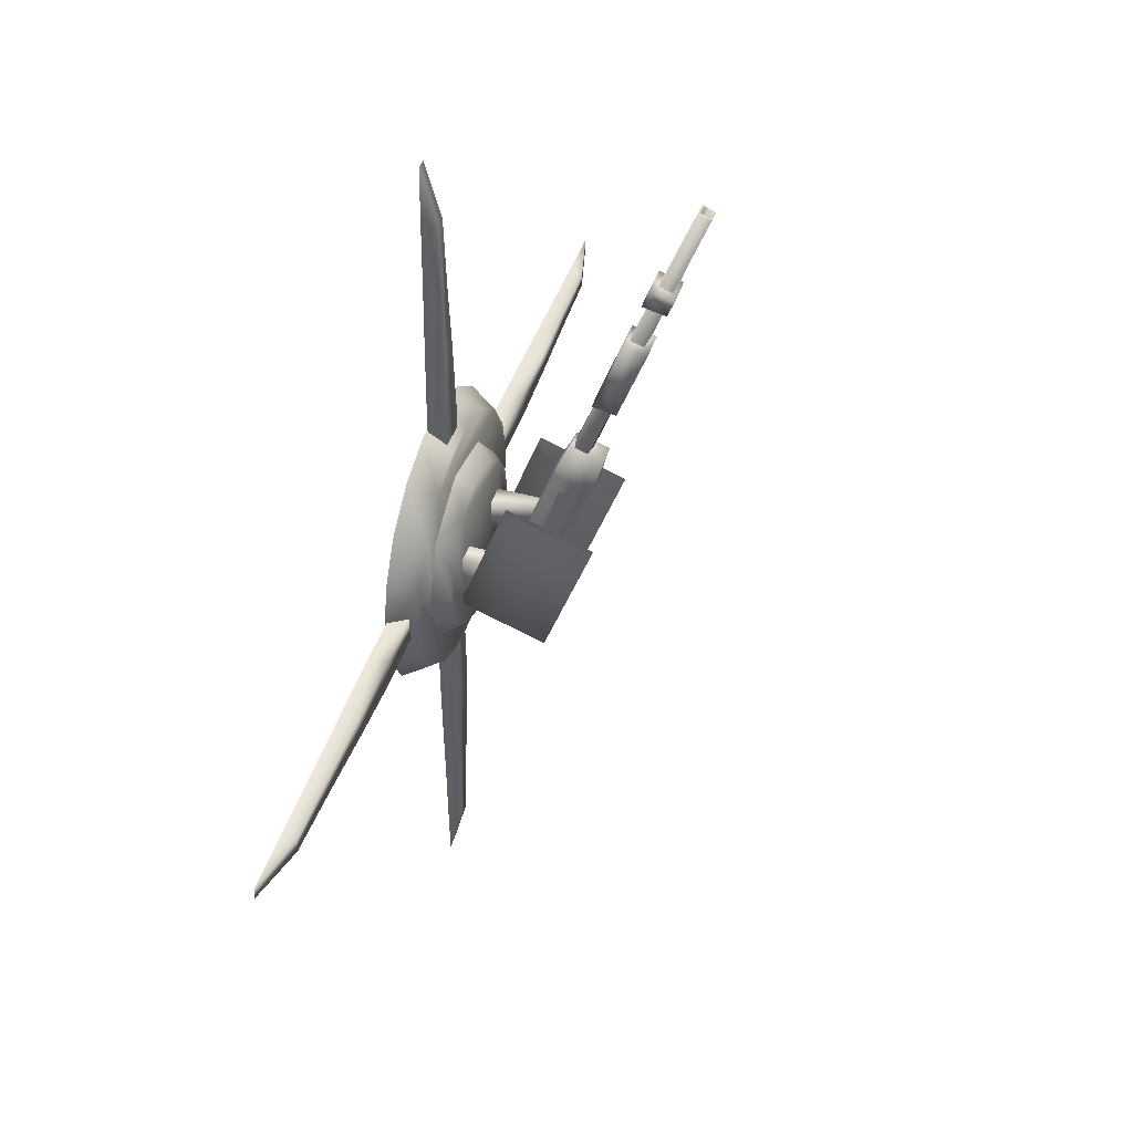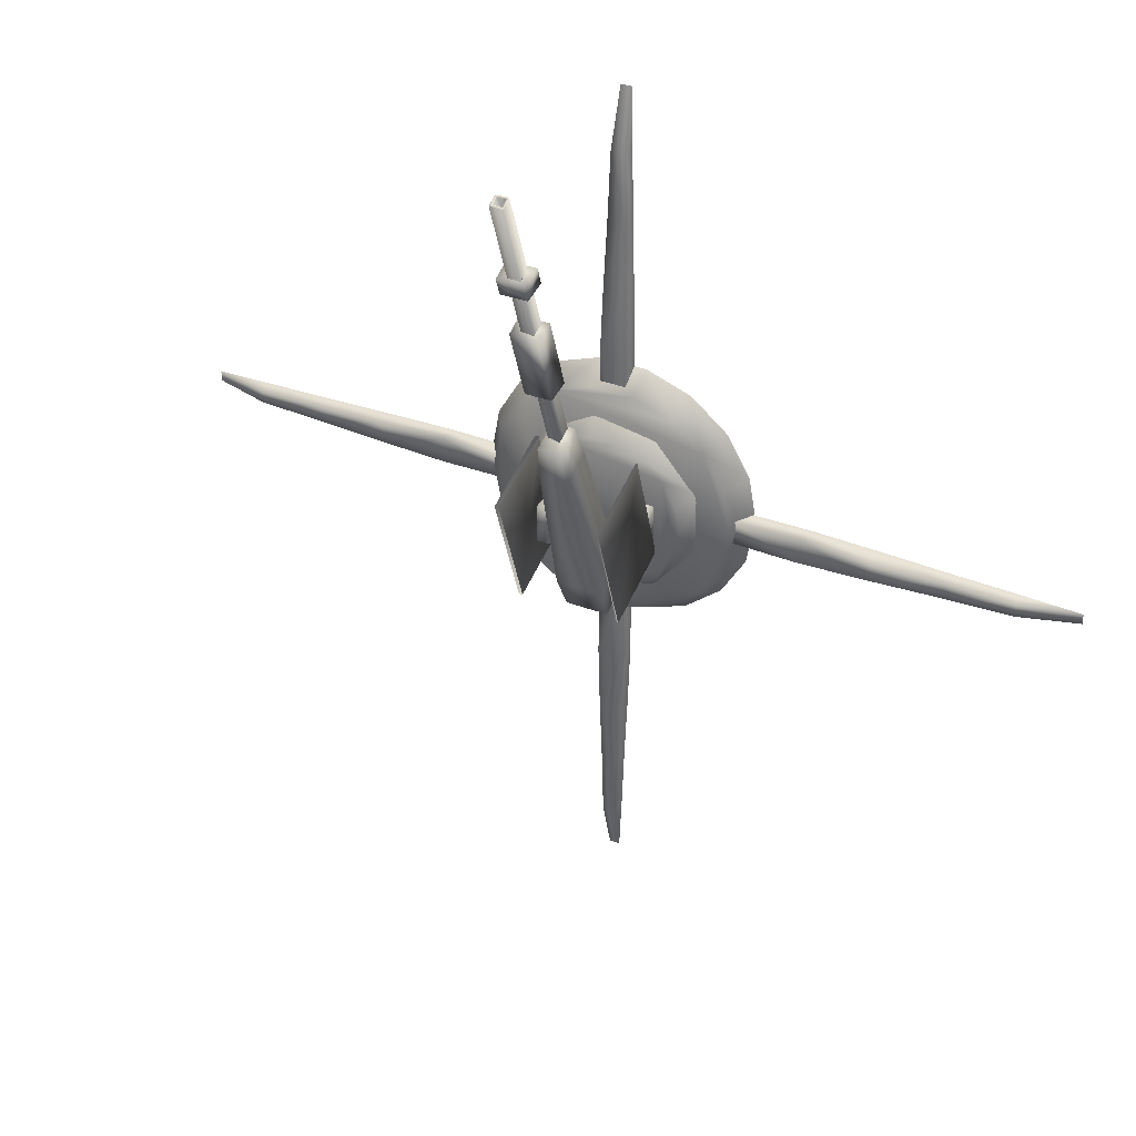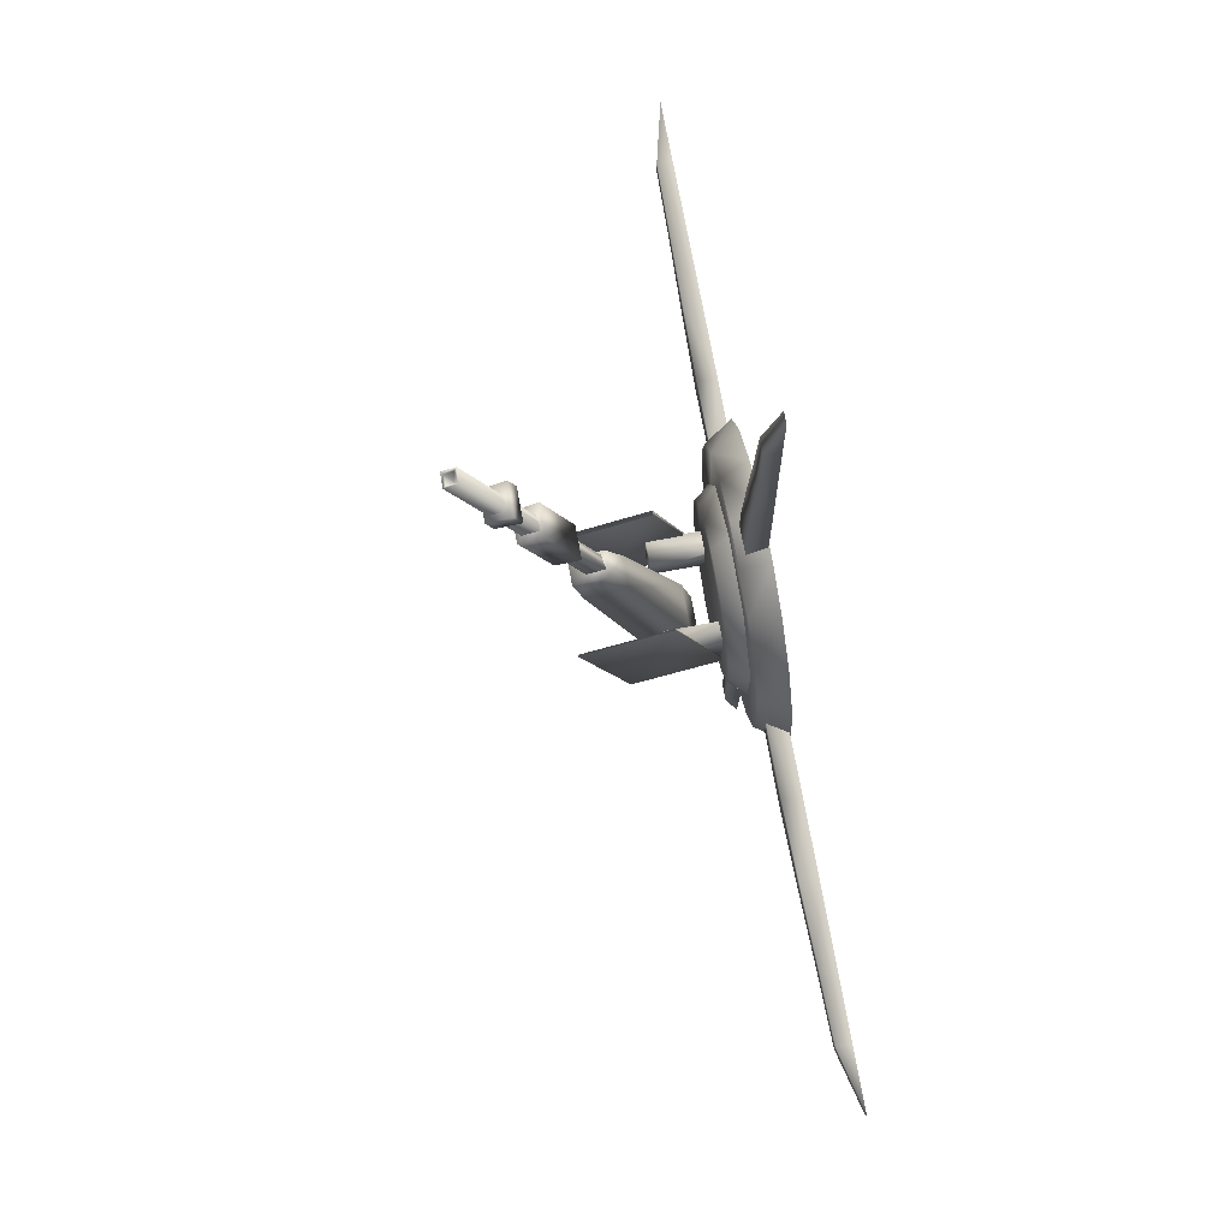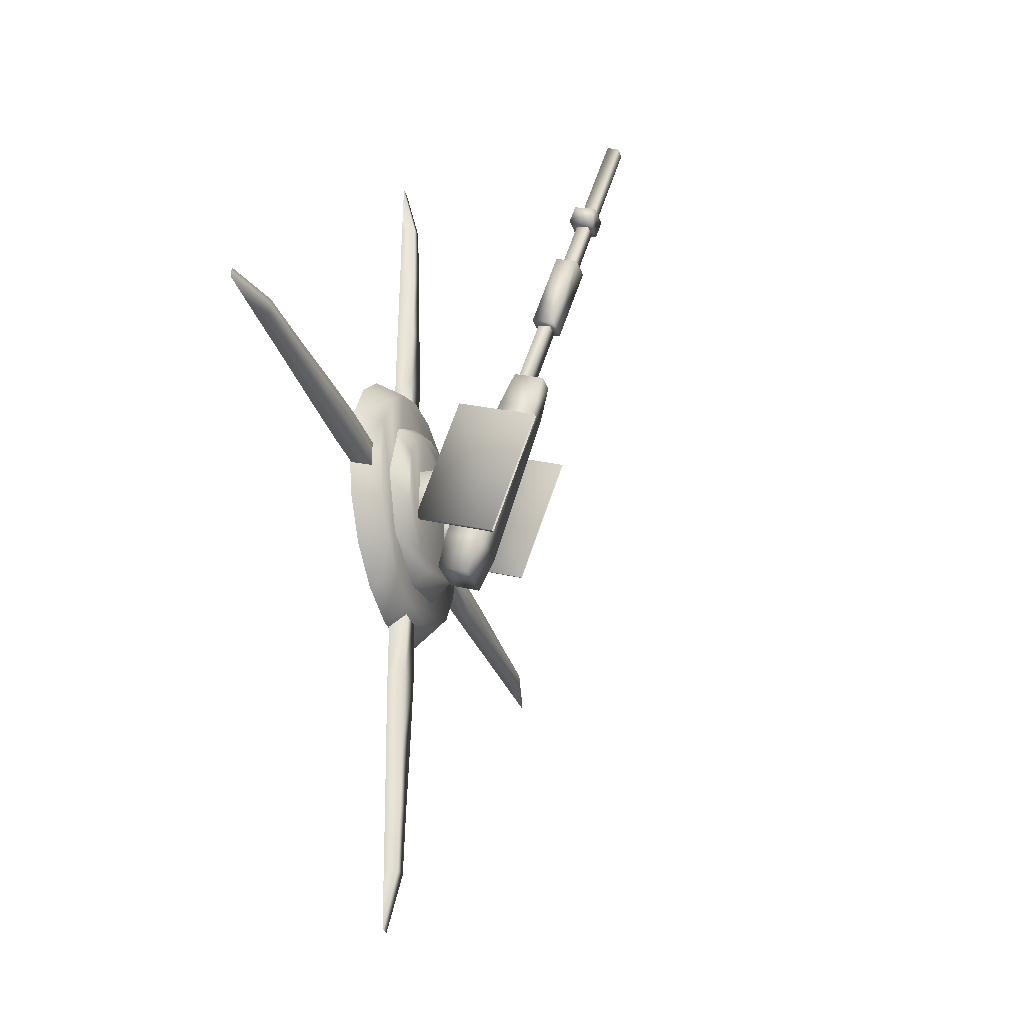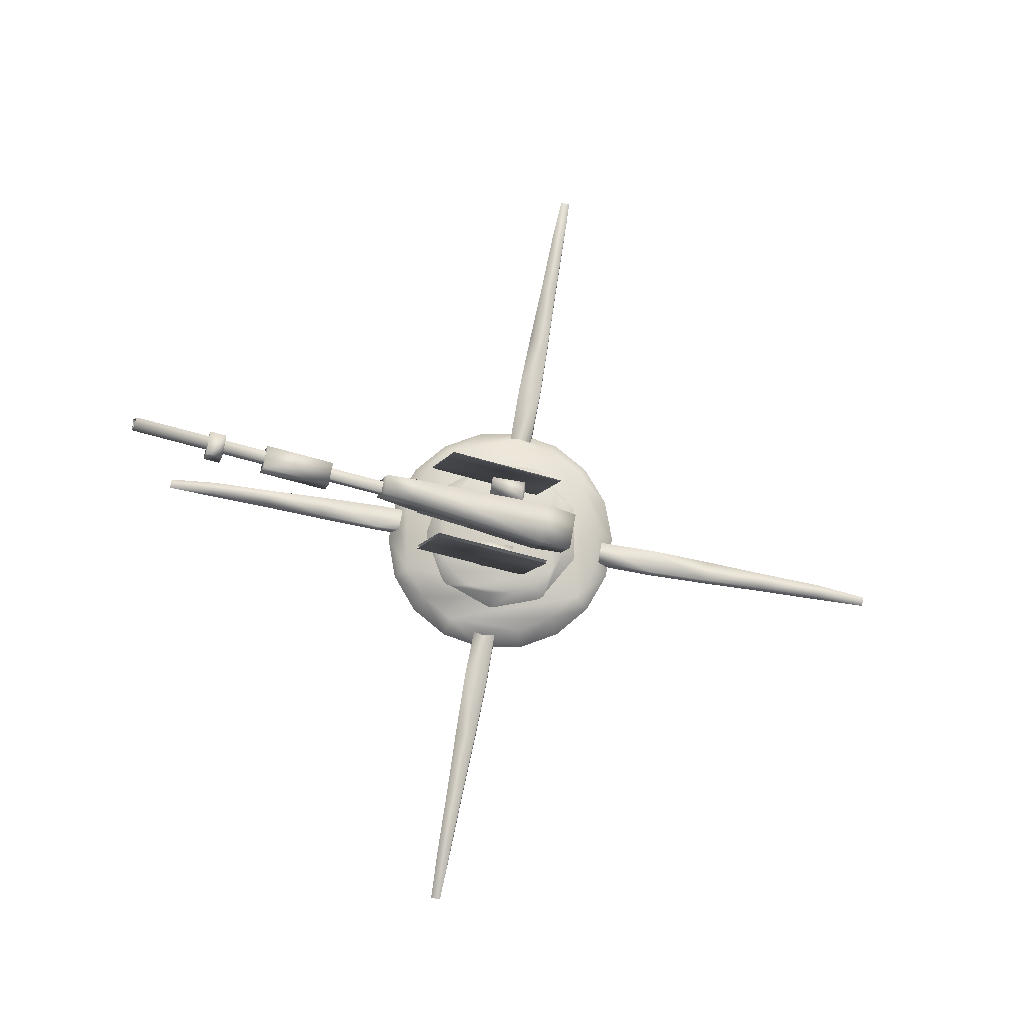
<metadata>
{"format":"obj","ext":"obj","renderer":"f3d","projection":"perspective","resolution":1024,"background":"white","views":[{"elev":44.9,"azim":107.7,"up":"+Z"},{"elev":36.2,"azim":-153.7,"up":"+Z"},{"elev":74.7,"azim":-100.4,"up":"+Z"},{"elev":-30.3,"azim":106.7,"up":"+Z"},{"elev":75.2,"azim":99.9,"up":"+Y"}]}
</metadata>
<code>
o Artillery-lod2.obj
g default
v -0.3873 0.2912 -0.1681
v -0.3873 0.6433 0.8301
v -0.3873 0.9249 -0.3917
v -0.3873 1.277 0.6066
v -0.3777 0.2912 -0.1681
v -0.3777 0.6433 0.8301
v -0.3777 0.9249 -0.3917
v -0.3777 1.277 0.6066
v -0.177 0.4748 -0.2144
v -0.177 0.7615 -0.314
v -0.1607 0.4044 -0.498
v -0.1607 0.6408 -0.5801
v -0.09664 0.8915 0.984
v -0.09664 1.178 0.8844
v -0.08319 1.182 1.717
v -0.08319 1.391 2.298
v -0.08033 1.512 2.662
v -0.08033 1.561 2.799
v -0.07689 1.012 1.25
v -0.07689 1.249 1.168
v -0.07292 1.352 1.669
v -0.07292 1.561 2.251
v -0.07006 1.682 2.615
v -0.07006 1.732 2.752
v -0.03231 1.594 2.716
v -0.03231 1.659 2.692
v -0.03064 0.9873 1.146
v -0.03064 1.115 1.099
v -0.03064 1.843 3.435
v -0.03064 1.93 3.388
v -0.01815 1.583 2.72
v -0.01815 1.67 2.688
v -0.01815 1.863 3.427
v -0.01815 1.91 3.396
v 0.03511 1.583 2.72
v 0.03511 1.67 2.688
v 0.04927 1.594 2.716
v 0.04927 1.659 2.692
v 0.04927 1.852 3.423
v 0.04927 1.916 3.4
v 0.05852 1.61 2.71
v 0.06841 1.004 1.14
v 0.06841 1.098 1.105
v 0.06841 1.837 3.429
v 0.06841 1.931 3.394
v 0.09196 1.012 1.25
v 0.09196 1.249 1.168
v 0.1117 0.8915 0.984
v 0.1117 1.178 0.8844
v 0.1323 1.352 1.669
v 0.1323 1.561 2.251
v 0.1352 1.682 2.615
v 0.1352 1.732 2.752
v 0.1426 1.182 1.717
v 0.1426 1.391 2.298
v 0.1455 1.512 2.662
v 0.1455 1.561 2.799
v 0.1536 0.951 0.8742
v 0.1557 1.068 0.839
v 0.1681 0.4044 -0.498
v 0.1681 0.6408 -0.5801
v 0.1778 0.8081 0.4008
v 0.18 0.925 0.3656
v 0.1883 0.4748 -0.2144
v 0.1883 0.7615 -0.314
v 0.3888 0.2912 -0.1681
v 0.3888 0.6433 0.8301
v 0.3888 0.9249 -0.3917
v 0.3888 1.277 0.6066
v 0.4194 0.2912 -0.1681
v 0.4194 0.6433 0.8301
v 0.4194 0.9249 -0.3917
v 0.4194 1.277 0.6066
f 48 13 64
f 64 13 9
f 14 65 10
f 14 49 65
f 46 20 19
f 47 20 46
f 49 48 65
f 65 48 64
f 61 60 11
f 12 61 11
f 13 10 9
f 13 14 10
f 60 9 11
f 64 9 60
f 9 12 11
f 10 12 9
f 10 61 12
f 10 65 61
f 61 64 60
f 61 65 64
f 46 19 48
f 48 19 13
f 49 47 46
f 49 46 48
f 20 47 49
f 20 49 14
f 20 14 19
f 19 14 13
f 54 16 15
f 55 16 54
f 22 51 21
f 51 50 21
f 55 22 16
f 51 22 55
f 51 55 50
f 50 55 54
f 21 50 54
f 21 54 15
f 16 22 21
f 16 21 15
f 56 18 17
f 57 18 56
f 24 53 23
f 53 52 23
f 53 24 18
f 57 53 18
f 52 53 57
f 52 57 56
f 52 56 17
f 23 52 17
f 24 23 18
f 18 23 17
f 45 44 42
f 43 45 42
f 30 45 43
f 28 30 43
f 30 28 27
f 29 30 27
f 44 29 27
f 42 44 27
f 38 36 41
f 36 32 26
f 35 25 31
f 36 26 35
f 26 25 35
f 41 36 37
f 37 36 35
f 40 39 44
f 45 40 44
f 40 30 34
f 45 30 40
f 33 34 29
f 34 30 29
f 39 33 29
f 39 29 44
f 39 40 37
f 40 41 37
f 40 38 41
f 40 34 38
f 32 36 38
f 34 32 38
f 25 26 31
f 26 33 31
f 34 33 26
f 32 34 26
f 33 39 31
f 39 35 31
f 39 37 35
f 59 58 63
f 63 58 62
f 71 67 70
f 70 67 66
f 72 73 71
f 72 71 70
f 72 70 66
f 68 72 66
f 67 68 66
f 69 68 67
f 6 1 5
f 6 2 1
f 4 3 2
f 2 3 1
f 3 7 5
f 1 3 5
f 7 8 6
f 7 6 5
v -3.526 -0.003114 0.11
v -3.526 -0.003114 0.02691
v -3.074 -0.003114 0.127
v -3.074 0.1077 0.127
v -3.074 -0.003114 0.01399
v -3.074 0.1077 0.01399
v -2.534 -0.003114 0.1432
v -2.534 0.1171 0.1432
v -2.533 -0.003114 0.002548
v -2.533 0.1171 0.002548
v -1.994 -0.003114 0.165
v -1.994 0.1299 0.165
v -1.993 -0.003114 -0.01445
v -1.993 0.1299 -0.01445
v -1.453 -0.003114 0.1813
v -1.453 0.1393 0.1813
v -1.453 -0.003114 -0.02588
v -1.453 0.1393 -0.02588
v -1.048 -0.01131 0.1092
v -0.9823 -0.01131 0.4798
v -0.9823 -0.01131 -0.2614
v -0.9184 0.1913 0.1092
v -0.9127 -0.003114 0.1771
v -0.9127 0.1363 0.1771
v -0.9118 -0.003114 -0.0169
v -0.9118 0.1363 -0.0169
v -0.8608 0.1913 0.4356
v -0.8608 0.1913 -0.2172
v -0.7941 -0.01131 0.8057
v -0.7941 -0.01131 -0.5873
v -0.6951 0.1913 0.7226
v -0.6951 0.1913 -0.5042
v -0.5059 -0.01131 1.048
v -0.5059 -0.01131 -0.8292
v -0.4412 0.1913 0.9356
v -0.4412 0.1913 -0.7173
v -0.1522 -0.01131 1.176
v -0.1522 -0.01131 -0.9579
v -0.1298 0.1913 1.049
v -0.1298 0.1913 -0.8306
v -0.06377 -0.003114 -1.362
v -0.06377 0.1393 -1.362
v -0.0596 -0.003114 -0.8211
v -0.0596 0.1363 -0.8211
v -0.05527 -0.003114 1.302
v -0.05527 0.1393 1.302
v -0.04752 -0.003114 -1.902
v -0.04752 0.1299 -1.902
v -0.04629 -0.003114 0.7612
v -0.04629 0.1363 0.7612
v -0.04384 -0.003114 1.842
v -0.04384 0.1299 1.842
v -0.02684 -0.003114 2.383
v -0.02684 0.1171 2.383
v -0.02571 -0.003114 -2.442
v -0.02571 0.1171 -2.442
v -0.0154 -0.003114 2.923
v -0.0154 0.1077 2.923
v -0.009465 -0.003114 -2.982
v -0.009465 0.1077 -2.982
v -0.002477 -0.003114 3.375
v 0.007483 -0.003114 -3.435
v 0.08064 -0.003114 3.375
v 0.09061 -0.003114 -3.434
v 0.09759 -0.003114 2.923
v 0.09759 0.1077 2.923
v 0.1035 0.1077 -2.982
v 0.1035 -0.003114 -2.982
v 0.1138 -0.003114 2.383
v 0.1138 0.1171 2.383
v 0.115 -0.003114 -2.442
v 0.115 0.1171 -2.442
v 0.132 -0.003114 -1.901
v 0.132 0.1299 -1.901
v 0.1344 -0.003114 -0.8202
v 0.1344 0.1363 -0.8202
v 0.1349 -0.003114 1.843
v 0.1349 0.1299 1.843
v 0.1434 -0.003114 -1.361
v 0.1434 0.1393 -1.361
v 0.1477 -0.003114 0.762
v 0.1477 0.1363 0.762
v 0.1511 -0.003114 1.303
v 0.1511 0.1393 1.303
v 0.2016 0.1913 1.049
v 0.2016 0.1913 -0.8306
v 0.2241 -0.01131 1.176
v 0.2241 -0.01131 -0.9579
v 0.5131 0.1913 0.9356
v 0.5131 0.1913 -0.7173
v 0.5777 -0.01131 1.048
v 0.5777 -0.01131 -0.8292
v 0.7669 0.1913 0.7226
v 0.7669 0.1913 -0.5042
v 0.866 -0.01131 0.8057
v 0.866 -0.01131 -0.5873
v 0.9118 -0.003114 0.1907
v 0.9118 0.1363 0.1907
v 0.9127 -0.003114 -0.003329
v 0.9127 0.1363 -0.003329
v 0.9326 0.1913 0.4356
v 0.9326 0.1913 -0.2172
v 0.9902 0.1913 0.1092
v 1.054 -0.01131 0.4798
v 1.054 -0.01131 -0.2614
v 1.119 -0.01131 0.1092
v 1.453 -0.003114 0.1997
v 1.453 0.1393 0.1997
v 1.453 -0.003114 -0.007493
v 1.453 0.1393 -0.007493
v 1.993 -0.003114 0.1882
v 1.993 0.1299 0.1882
v 1.994 -0.003114 0.00875
v 1.994 0.1299 0.00875
v 2.533 -0.003114 0.1712
v 2.533 0.1171 0.1712
v 2.534 -0.003114 0.03056
v 2.534 0.1171 0.03056
v 3.074 -0.003114 0.1598
v 3.074 0.1077 0.1598
v 3.074 0.1077 0.04681
v 3.074 -0.003114 0.04681
v 3.526 -0.003114 0.1469
v 3.526 -0.003114 0.06375
f 175 176 179
f 178 175 179
f 167 175 178
f 169 167 178
f 163 167 165
f 165 167 169
f 159 163 161
f 161 163 165
f 113 159 161
f 113 161 111
f 109 113 111
f 109 111 107
f 105 109 107
f 105 107 103
f 101 105 94
f 105 103 94
f 95 101 92
f 101 94 92
f 100 95 92
f 100 92 93
f 104 100 93
f 104 93 102
f 108 104 106
f 104 102 106
f 112 108 110
f 108 106 110
f 158 112 110
f 160 158 110
f 162 158 160
f 164 162 160
f 166 162 164
f 168 166 164
f 174 166 177
f 177 166 168
f 176 174 179
f 179 174 177
f 167 163 174
f 175 167 174
f 159 113 105
f 163 159 105
f 113 109 105
f 101 95 104
f 105 101 104
f 95 100 104
f 162 108 112
f 104 108 162
f 158 162 112
f 163 104 162
f 163 105 104
f 174 163 166
f 166 163 162
f 176 175 174
f 87 83 81
f 85 87 81
f 81 80 84
f 85 81 84
f 87 91 90
f 87 90 86
f 77 79 74
f 79 75 74
f 91 89 97
f 99 91 97
f 89 87 85
f 89 91 87
f 81 83 77
f 83 79 77
f 97 89 88
f 96 97 88
f 85 84 88
f 89 85 88
f 81 77 80
f 77 76 80
f 79 83 82
f 79 82 78
f 83 87 86
f 83 86 82
f 91 99 90
f 90 99 98
f 77 74 76
f 79 78 75
f 129 147 145
f 121 147 129
f 129 128 120
f 121 129 120
f 147 153 152
f 146 147 152
f 133 140 135
f 135 140 137
f 153 115 117
f 153 117 149
f 121 115 147
f 115 153 147
f 129 145 133
f 133 145 140
f 117 115 114
f 117 114 116
f 121 120 114
f 115 121 114
f 129 133 128
f 133 132 128
f 140 145 144
f 141 140 144
f 145 147 146
f 144 145 146
f 153 149 152
f 152 149 148
f 133 135 132
f 137 140 141
f 191 185 189
f 187 185 191
f 186 191 190
f 187 191 186
f 185 181 180
f 184 185 180
f 194 193 197
f 197 193 196
f 181 183 173
f 181 173 171
f 187 181 185
f 183 181 187
f 194 189 193
f 191 189 194
f 173 183 182
f 173 182 172
f 182 187 186
f 183 187 182
f 191 194 190
f 190 194 195
f 193 189 188
f 192 193 188
f 189 185 184
f 188 189 184
f 181 171 180
f 171 170 180
f 195 194 197
f 196 193 192
f 151 127 143
f 151 125 127
f 150 143 142
f 151 143 150
f 125 119 118
f 125 118 124
f 139 131 136
f 131 134 136
f 119 157 123
f 123 157 155
f 157 125 151
f 157 119 125
f 143 127 139
f 127 131 139
f 155 157 156
f 154 155 156
f 156 151 150
f 157 151 156
f 143 139 142
f 142 139 138
f 131 127 126
f 131 126 130
f 127 125 124
f 127 124 126
f 119 123 118
f 123 122 118
f 138 139 136
f 131 130 134
v -0.6751 0.1609 0.3478
v -0.6751 0.1609 -0.1687
v -0.5784 0.3144 0.08955
v -0.5414 0.3144 0.2992
v -0.5414 0.3144 -0.1201
v -0.435 0.3144 0.4835
v -0.435 0.3144 -0.3044
v -0.3772 0.1649 0.173
v -0.3772 0.1649 0.02023
v -0.3768 0.1649 0.2493
v -0.3768 0.1649 -0.05614
v -0.3768 0.2918 0.2493
v -0.3768 0.2918 -0.05614
v -0.3768 0.6848 0.2493
v -0.3768 0.6848 -0.05614
v -0.3431 0.1609 0.7435
v -0.3431 0.1609 -0.5644
v -0.272 0.3144 0.6203
v -0.272 0.3144 -0.4412
v -0.2283 0.2918 0.2493
v -0.2283 0.2918 0.0966
v -0.2283 0.2918 -0.05614
v -0.2283 0.6848 0.2493
v -0.2283 0.6848 -0.05614
v -0.07197 0.3144 0.6931
v -0.07197 0.3144 -0.514
v 0.01261 0.1649 0.2493
v 0.01261 0.1649 -0.05614
v 0.1409 0.3144 0.6931
v 0.1409 0.3144 -0.514
v 0.1656 0.1609 0.8332
v 0.1656 0.1609 -0.6541
v 0.2535 0.6848 0.2493
v 0.2535 0.6848 -0.05614
v 0.2535 0.2918 0.2493
v 0.2535 0.2918 0.0966
v 0.2535 0.2918 -0.05614
v 0.3409 0.3144 0.6203
v 0.3409 0.3144 -0.4412
v 0.4006 0.1649 0.2493
v 0.4006 0.1649 -0.05614
v 0.4006 0.2918 0.2493
v 0.4006 0.2918 -0.05614
v 0.4006 0.6848 0.2493
v 0.4006 0.6848 -0.05614
v 0.4018 0.1649 0.173
v 0.4018 0.1649 0.02023
v 0.5039 0.3144 0.4835
v 0.5039 0.3144 -0.3044
v 0.6103 0.3144 0.2992
v 0.6103 0.3144 -0.1201
v 0.6129 0.1609 0.5749
v 0.6129 0.1609 -0.3958
v 0.6473 0.3144 0.08955
v 0.7896 0.1609 0.08955
f 248 251 252
f 246 248 250
f 250 248 252
f 229 227 250
f 236 246 250
f 227 236 250
f 223 227 229
f 216 223 214
f 223 229 214
f 202 214 199
f 204 216 214
f 202 204 214
f 200 202 199
f 201 200 198
f 200 199 198
f 215 198 213
f 203 201 198
f 215 203 198
f 222 215 213
f 226 222 228
f 222 213 228
f 235 226 228
f 245 235 249
f 249 235 228
f 252 251 249
f 247 245 249
f 251 247 249
f 246 236 247
f 248 246 247
f 227 223 204
f 236 227 204
f 223 216 204
f 202 200 203
f 204 202 203
f 200 201 203
f 235 215 222
f 235 203 215
f 226 235 222
f 236 204 235
f 204 203 235
f 247 236 245
f 245 236 235
f 251 248 247
f 239 232 237
f 232 217 224
f 237 232 224
f 234 240 238
f 234 238 225
f 219 234 225
f 220 211 217
f 211 209 217
f 208 219 225
f 210 219 208
f 231 242 234
f 242 240 234
f 239 241 232
f 241 230 232
f 217 209 207
f 217 207 224
f 210 212 219
f 212 221 219
f 238 240 244
f 243 239 237
f 209 205 207
f 210 208 206
f 241 242 230
f 242 231 230
f 221 212 211
f 221 211 220
f 242 241 240
f 240 241 239
f 244 240 243
f 240 239 243
f 211 212 209
f 212 210 209
f 209 210 205
f 210 206 205
f 221 220 219
f 219 220 218
f 218 220 217
f 230 231 232
f 231 233 232
f 231 234 233
f 233 234 218
f 234 219 218
f 233 218 217
f 232 233 217

</code>
